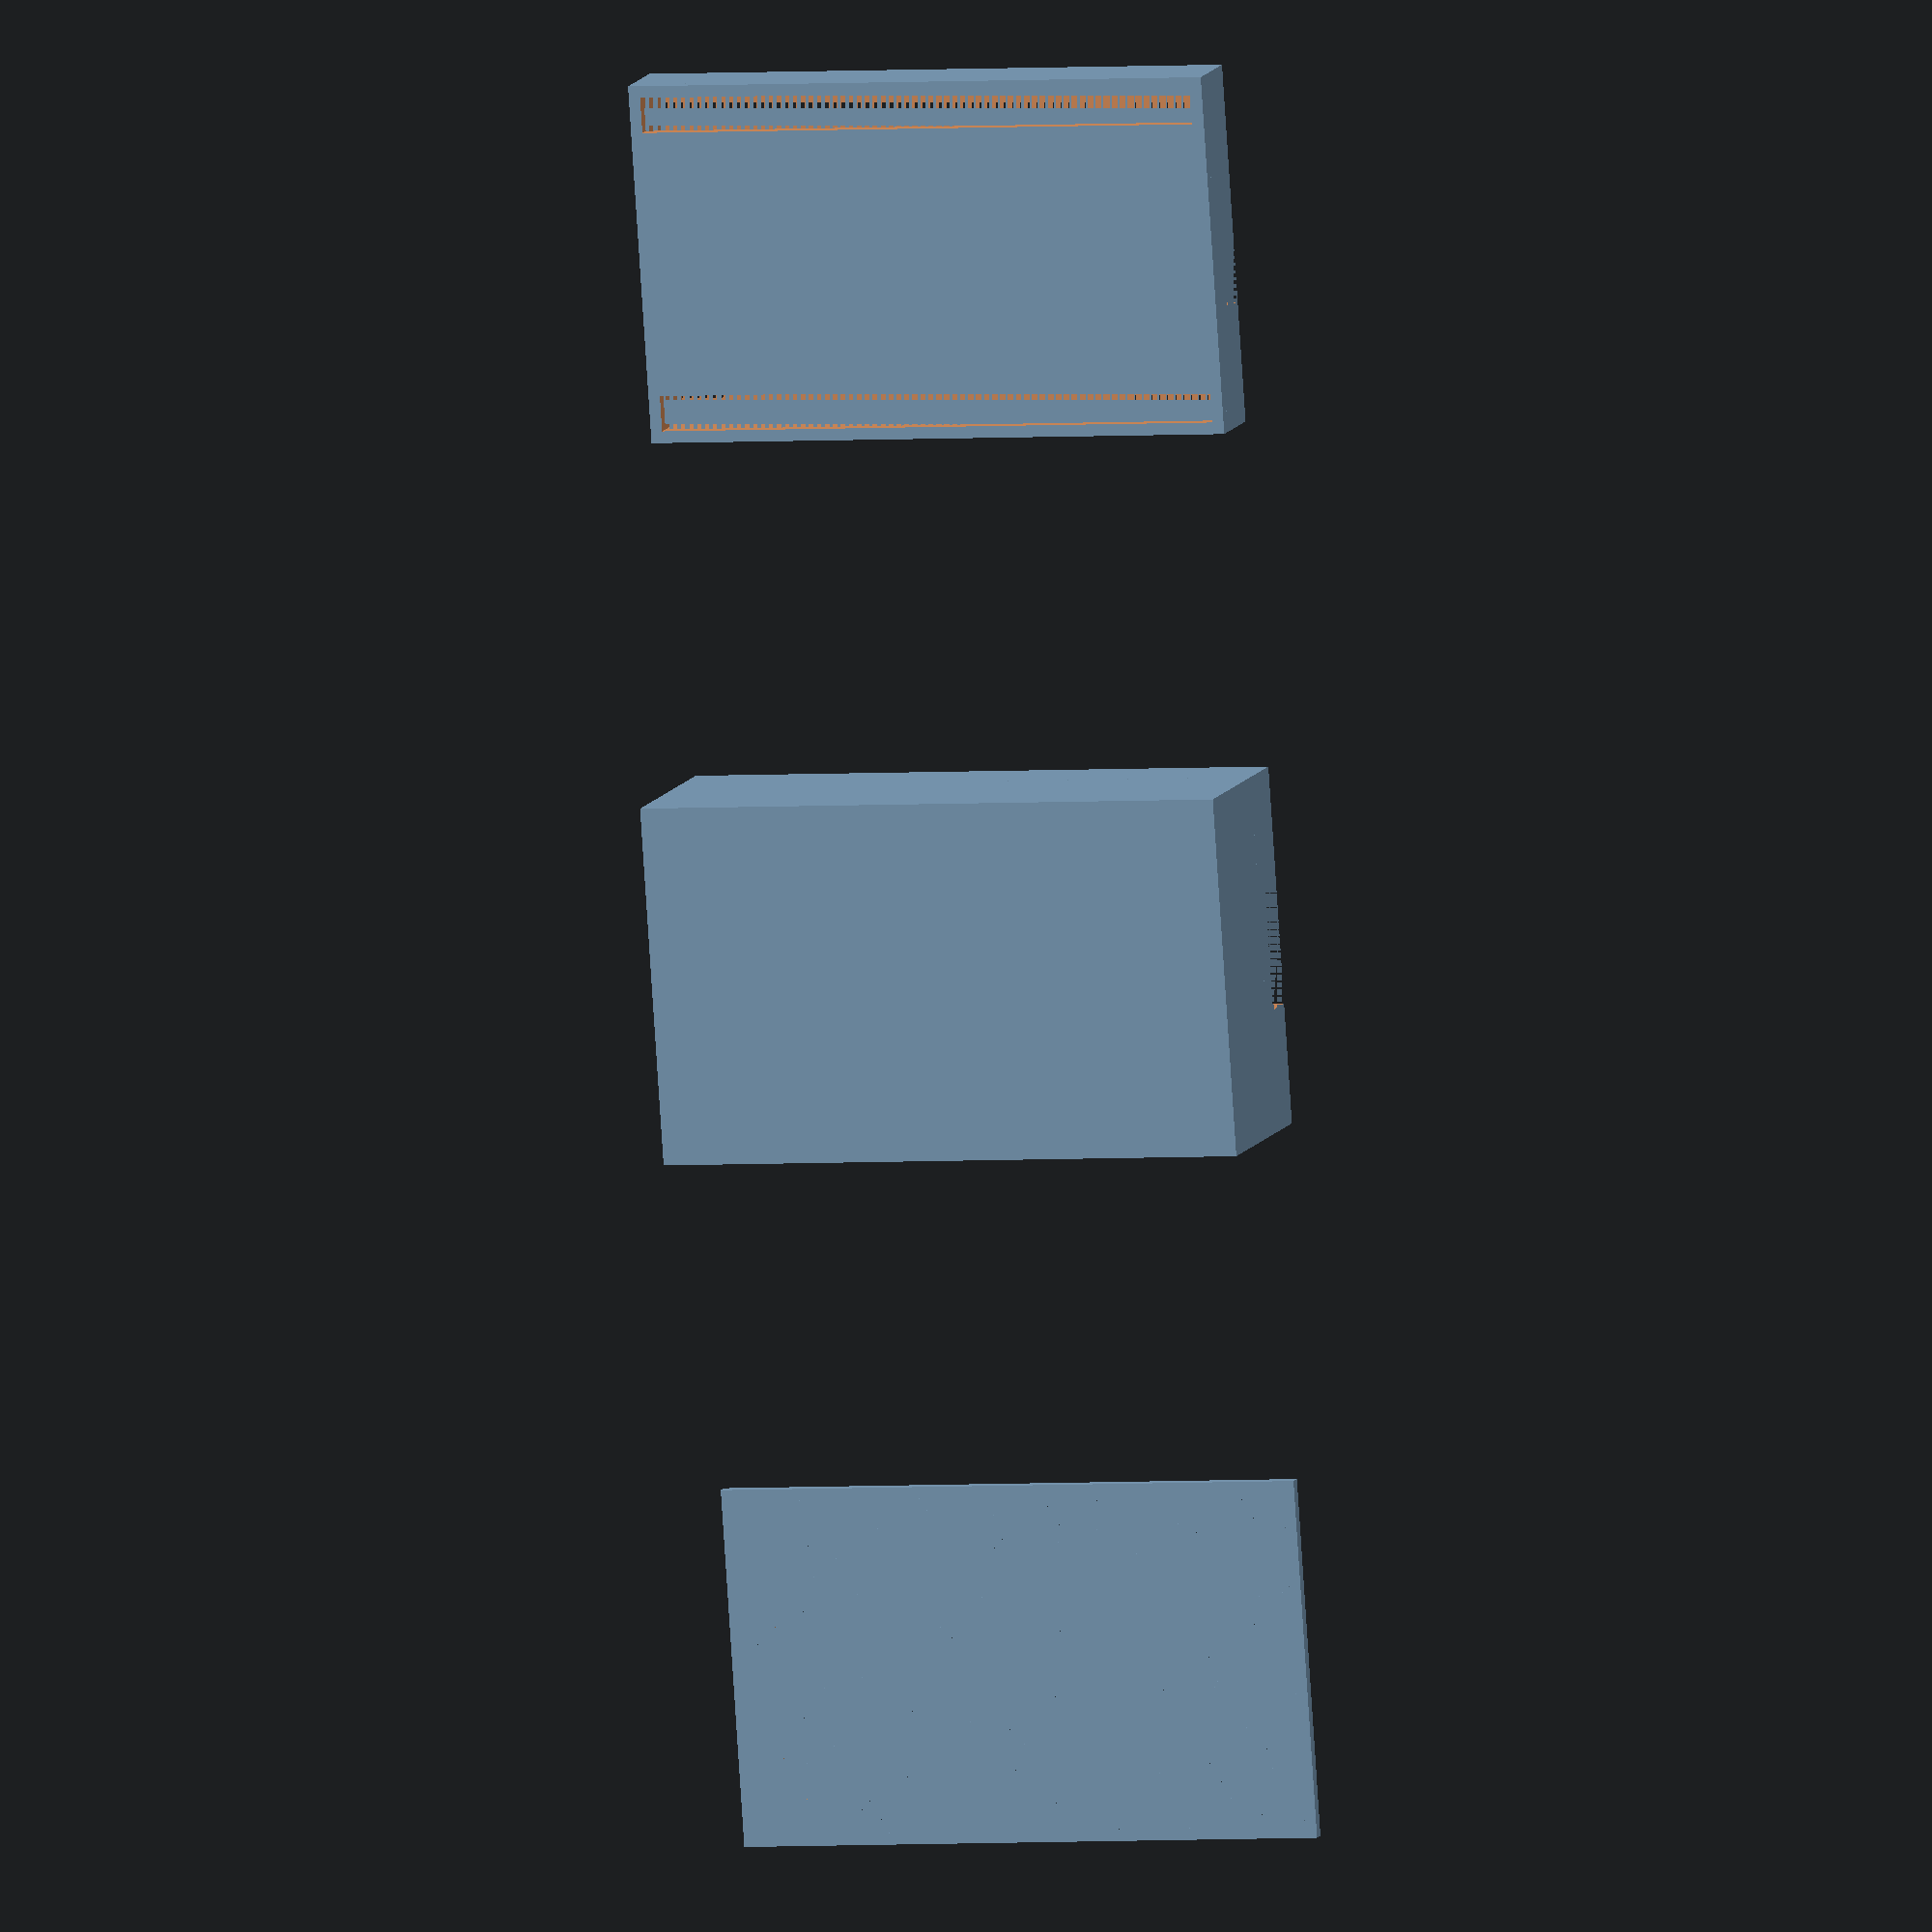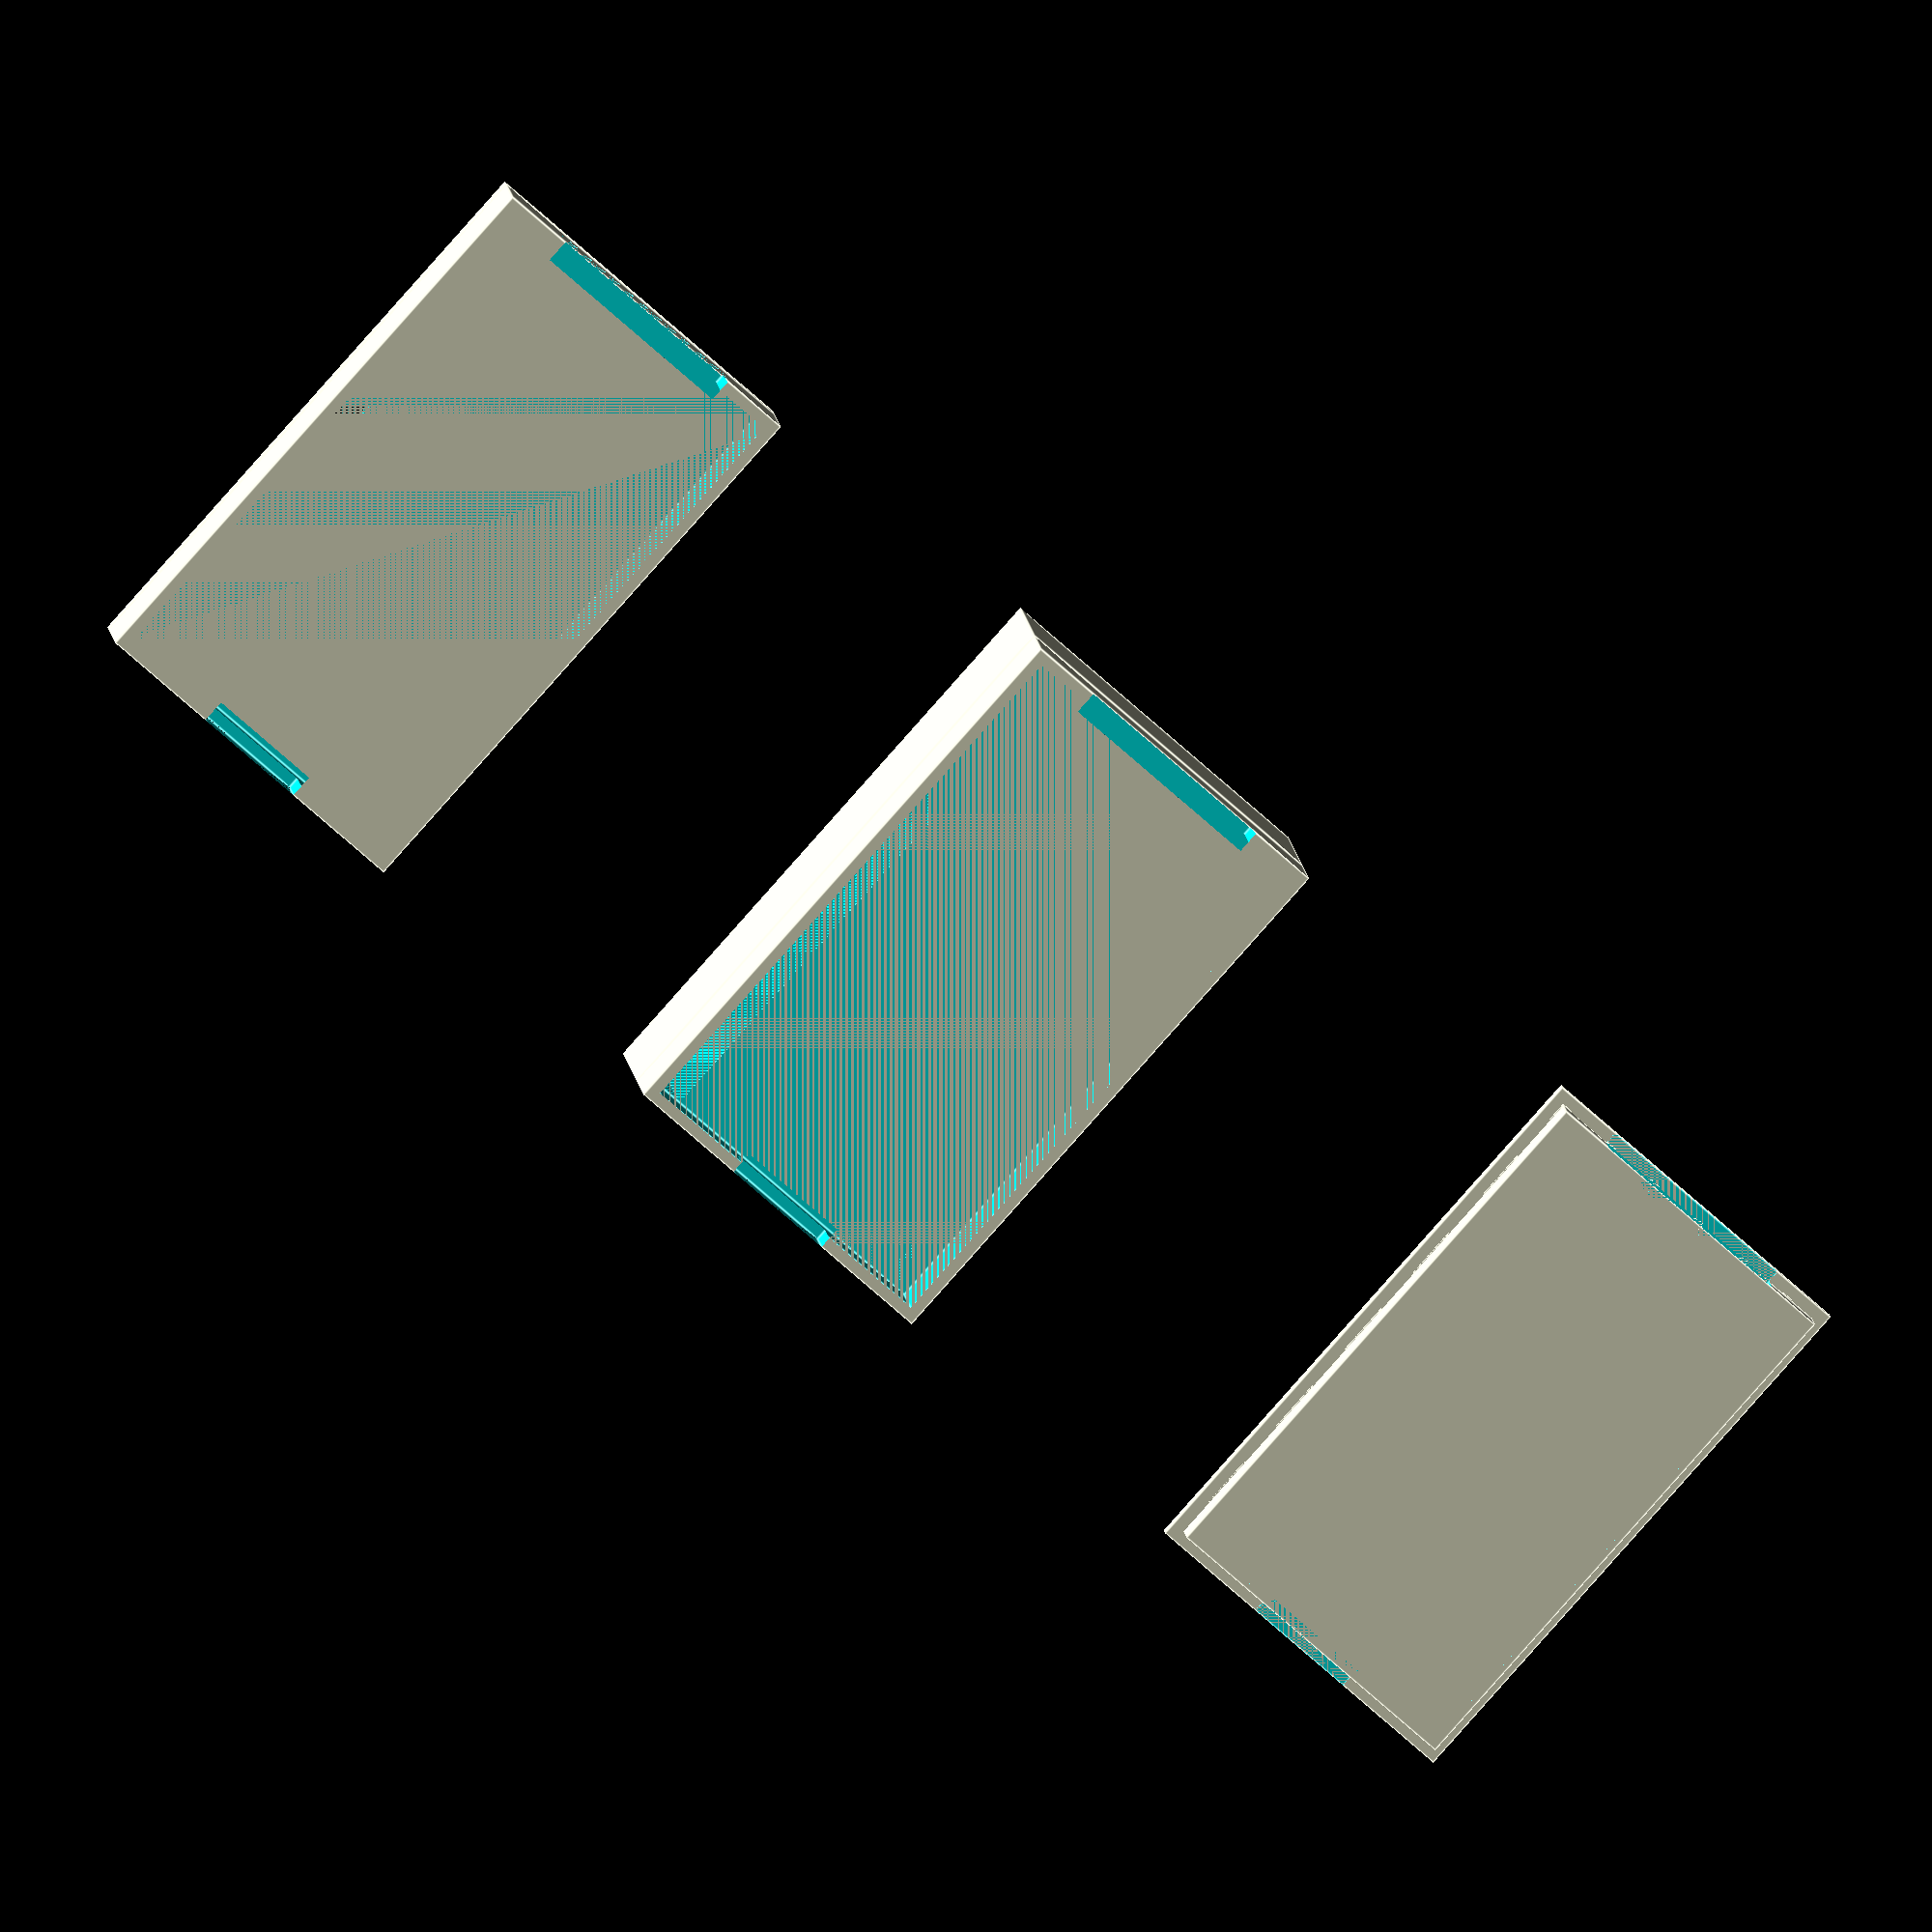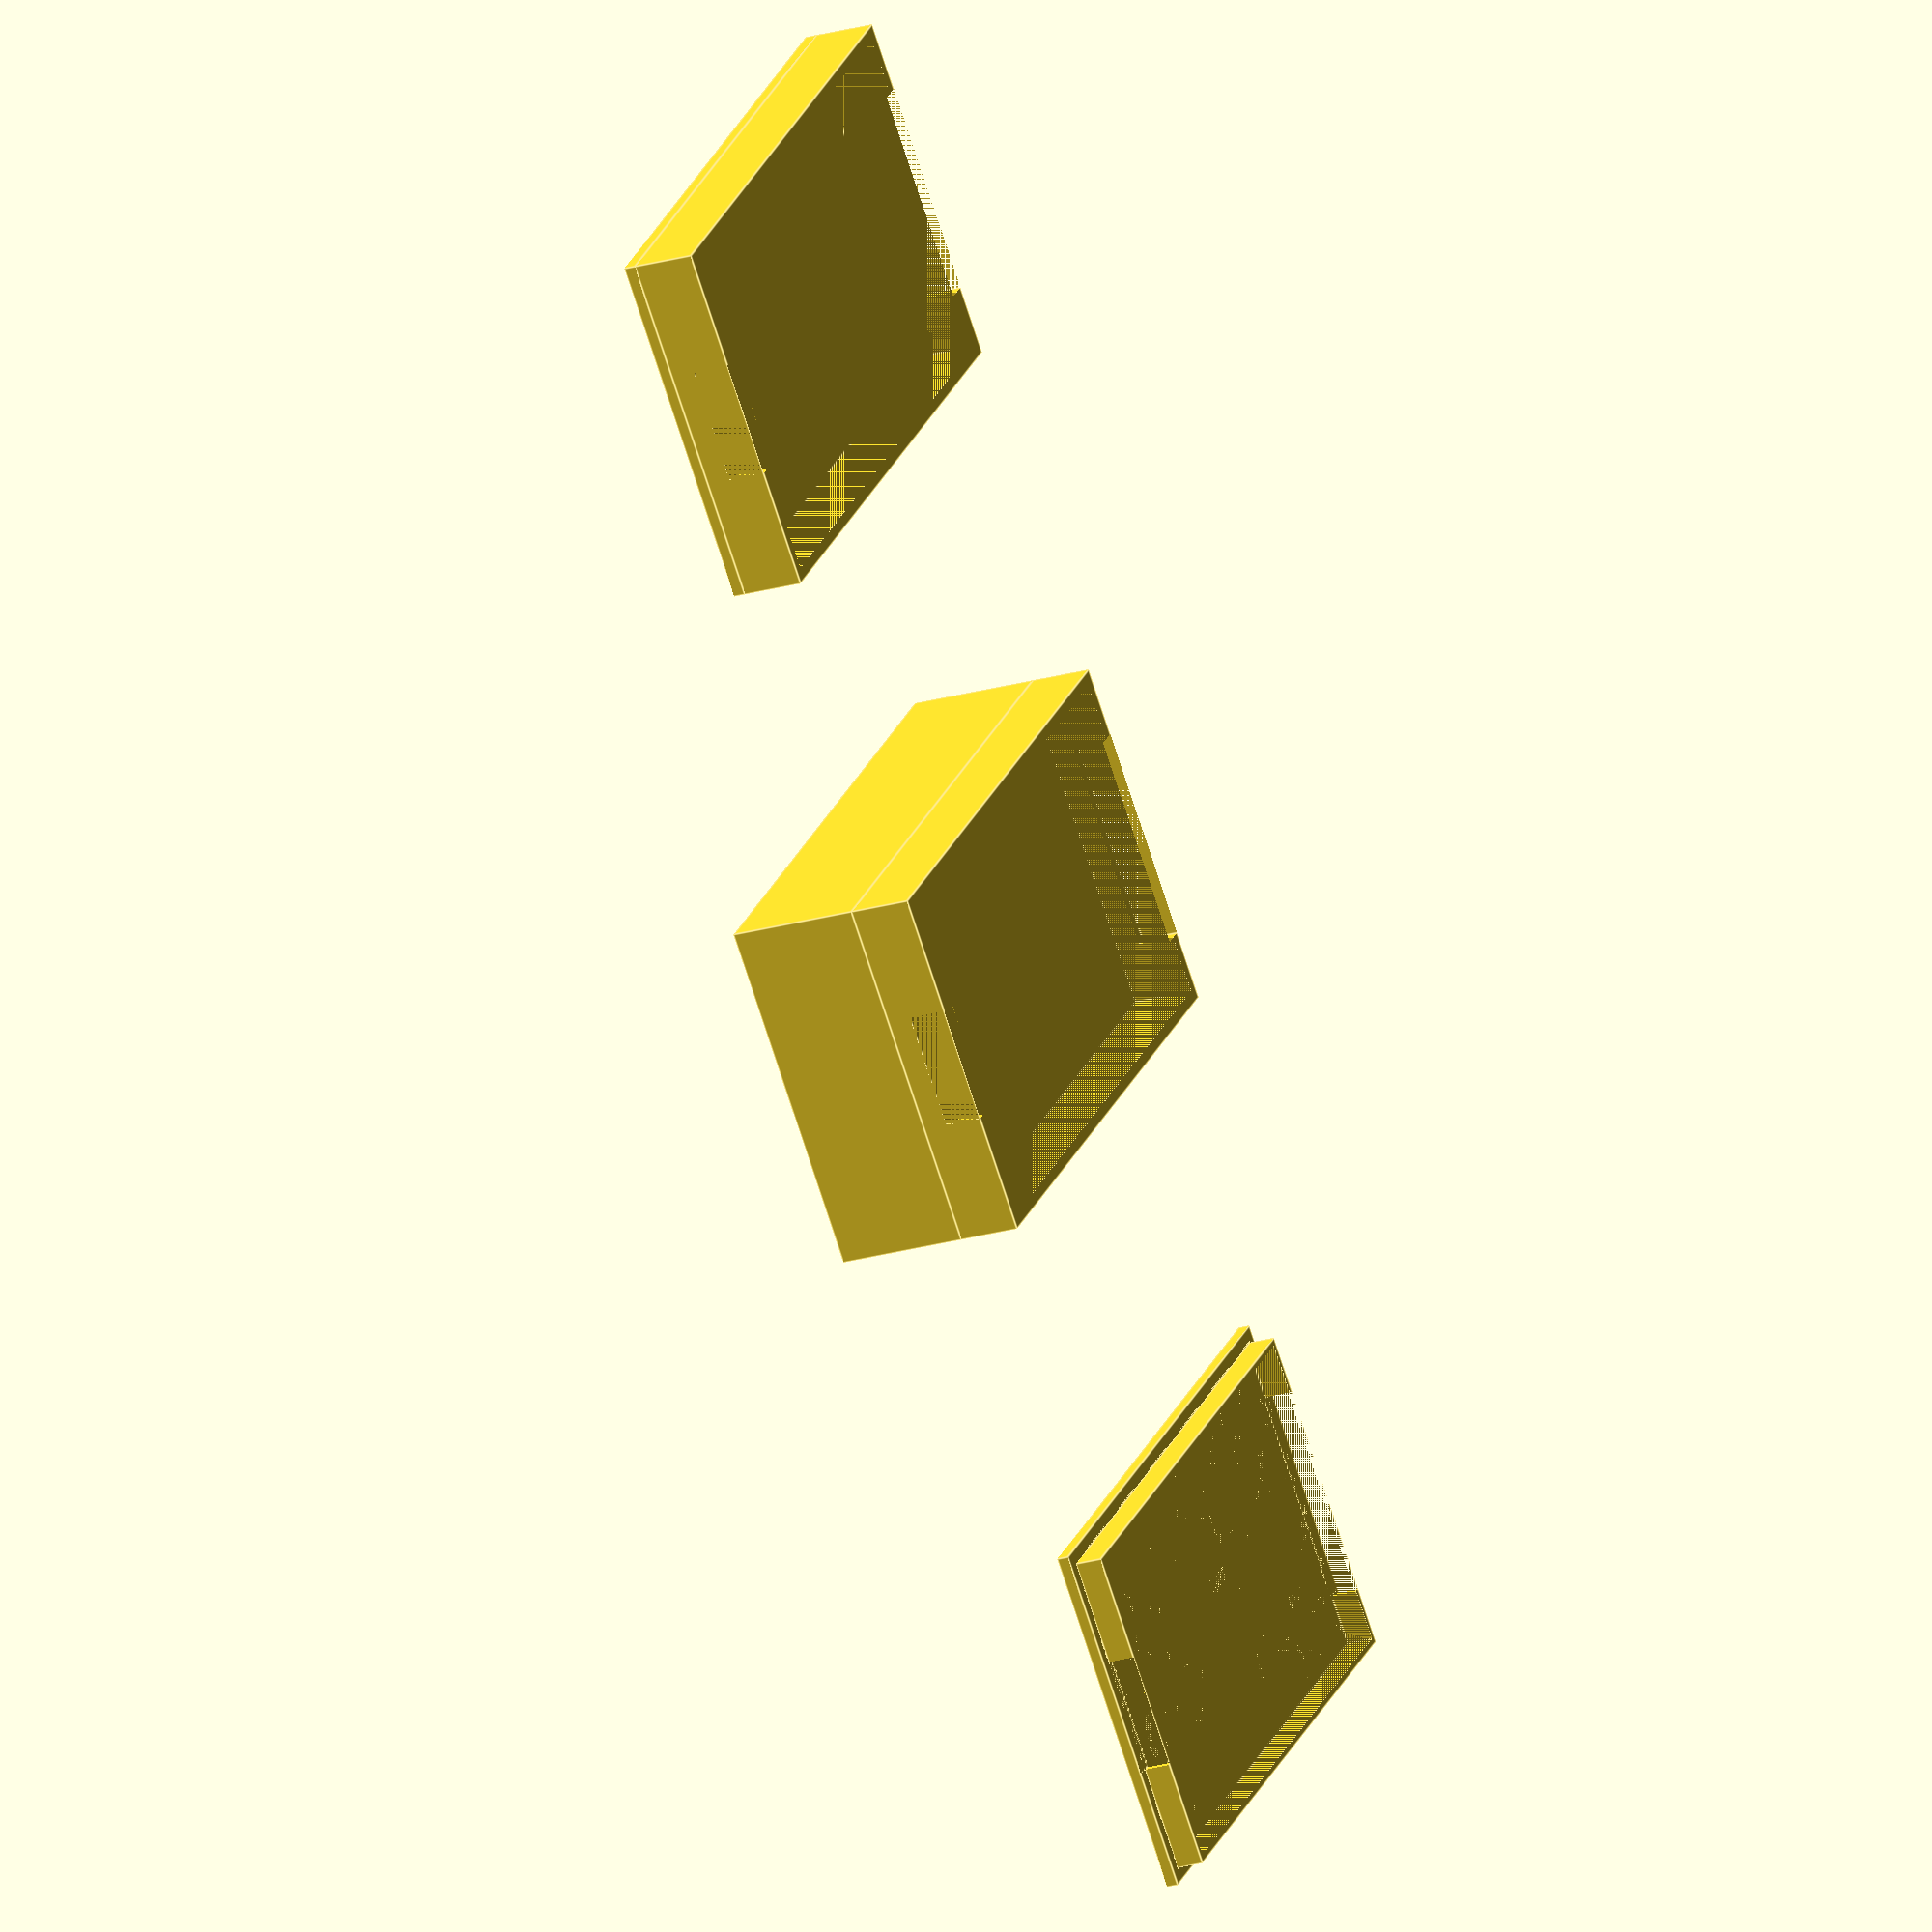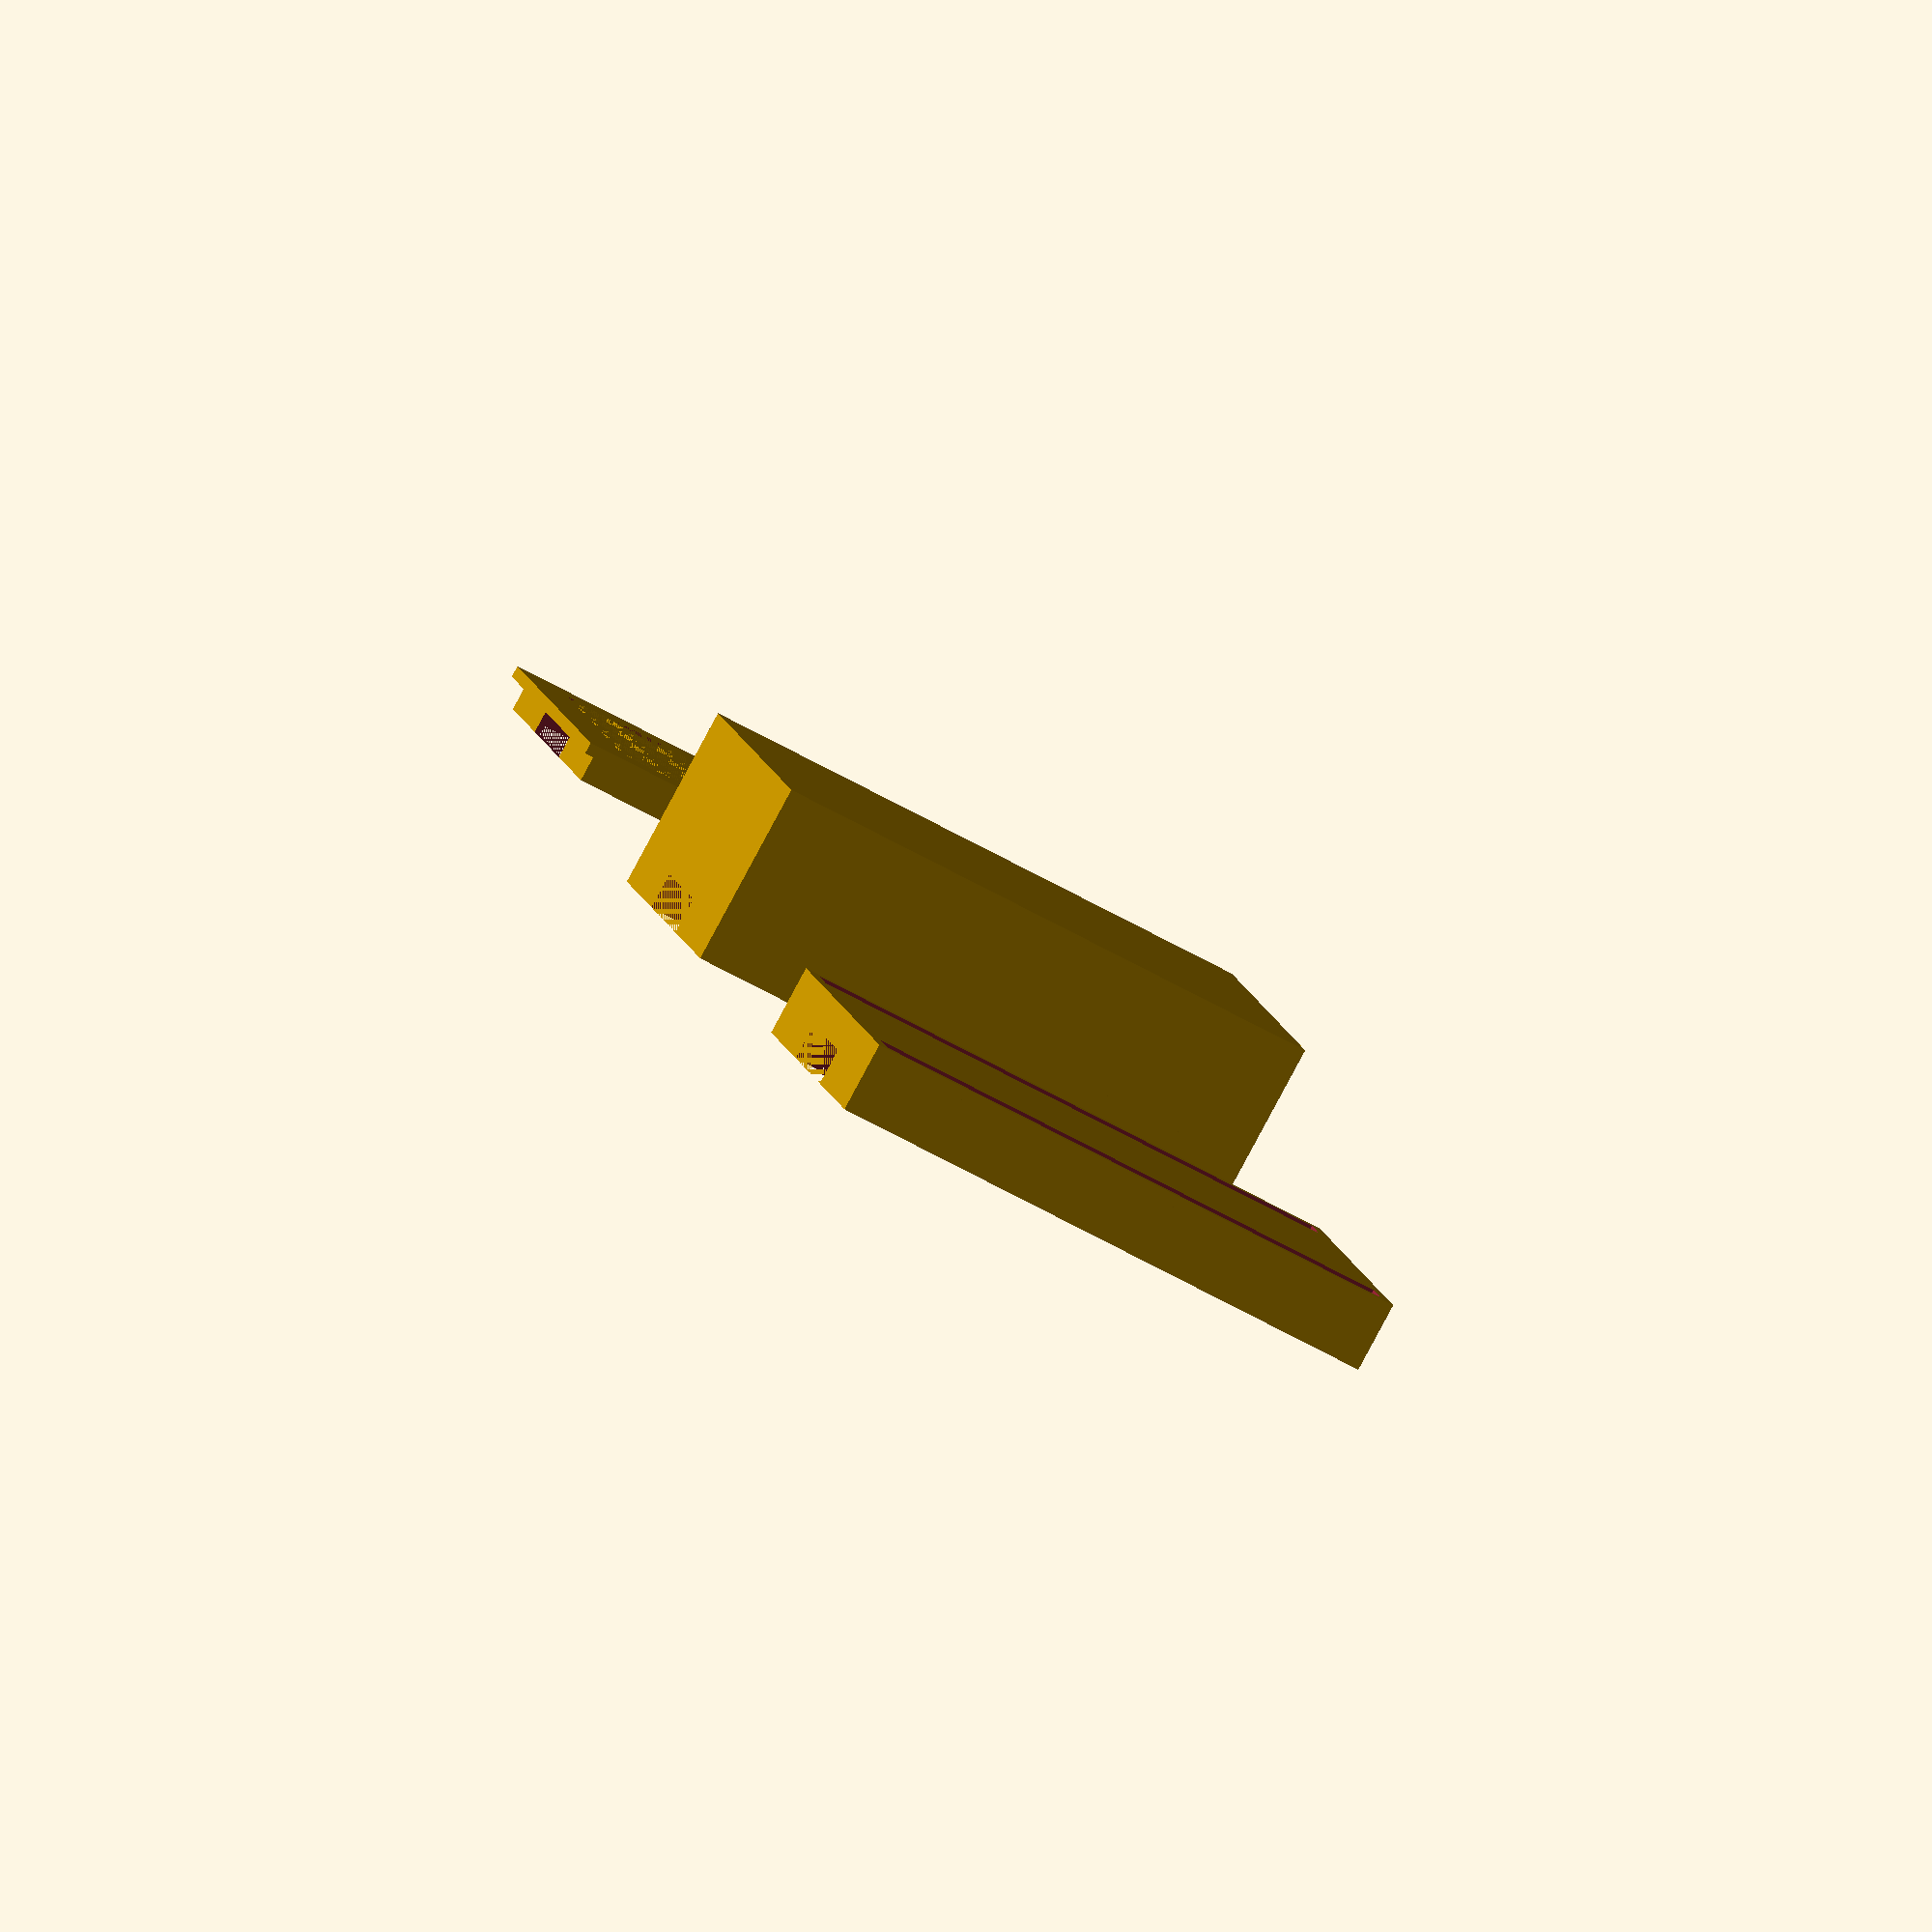
<openscad>
/* START main.scad*/
/**
 * Simple case for a ESP32-Wroom-32D DevKitc V4
 */

/* START primitives.scad*/
/**
 * A centered cube, but flat on the Z-Surface
 *
 * Negative z will create a cube flat under the surface
 */
module ccube(v) {
    trans = v.z/2;
    translate([0, 0, trans]) cube([v.x, v.y, abs(v.z)], true);
}

/**
 * An upright standing centered cylinder, flat on the Z-Surface
 */
module ccylinder_y(h, d) {
    translate([h/-2, 0, d/2])
        rotate([0, 90, 0])
            cylinder(h=h, d=d);
}

/**
 * Creates a rounded cube
 *
 * @param {vector} v The size of the cube
 * @param {number} r The radius of the rounding
 * @param {bool} flatcenter centered but flat on Z
 */
module roundedCube(v, r=1, flatcenter=true) {
    mv = flatcenter ? [0,0,0] : [v.x/2, v.y/2 ,0];

    translate(mv) hull() {
        // right back bottom
        translate([v.x/2 - r, v.y/2 - r, r])
            sphere(r=r);

        // right front bottom
        translate([v.x/2 - r, v.y/-2 + r, r])
            sphere(r=r);

        // left back bottom
        translate([v.x/-2 + r, v.y/2 - r, r])
            sphere(r=r);

        // left front bottom
        translate([v.x/-2 + r, v.y/-2 + r, r])
            sphere(r=r);


        // right back top
        translate([v.x/2 - r, v.y/2 - r, v.z - r])
            sphere(r=r);

        // right front top
        translate([v.x/2 - r, v.y/-2 + r, v.z - r])
            sphere(r=r);

        // left back top
        translate([v.x/-2 + r, v.y/2 - r, v.z - r])
            sphere(r=r);

        // left front top
        translate([v.x/-2 + r, v.y/-2 + r, v.z - r])
            sphere(r=r);
    }
}

/**
 * Similar to the rounded cube, but the top and bottom are flat
 * @param {vector} v The size of the cube
 * @param {number} r The radius of the rounding
 * @param {bool} flatcenter centered but flat on Z
 */
module curvedCube(v, r=1, flatcenter=true) {
    mv = flatcenter ? [v.x/-2, v.y/-2 ,0] : [0,0,0];

    translate(mv) hull() {
        // right back
        translate([v.x - r, v.y - r, 0])
            cylinder(h=v.z, r=r);
        
        // right front
        translate([v.x - r, r, 0])
            cylinder(h=v.z, r=r);

        // left back
        translate([r, v.y - r, 0])
            cylinder(h=v.z, r=r);

        // left front
        translate([r, r, 0])
            cylinder(h=v.z, r=r);
    }
}
/* END primitives.scad*/
/* START honeycomb.scad*/
/**
 * @link http://forum.openscad.org/Beginner-Honeycomb-advice-needed-td4556.html
 * @author Przemo Firszt
 */

module honeycomb_column(length, cell_size, wall_thickness)
{
    no_of_cells = floor(length / (cell_size + wall_thickness));

    for (i = [0:no_of_cells]) {
        translate([ 0, (i * (cell_size + wall_thickness)), 0 ])
            circle($fn = 6, r = cell_size * (sqrt(3) / 3));
    }
}

module honeycomb(length, width, height, cell_size, wall_thickness)
{
    no_of_rows = floor(1.2 * length / (cell_size + wall_thickness));

    tr_mod = cell_size + wall_thickness;
    tr_x = sqrt(3) / 2 * tr_mod;
    tr_y = tr_mod / 2;
    off_x = -1 * wall_thickness / 2;
    off_y = wall_thickness / 2;
    linear_extrude(
        height = height, center = true, convexity = 10, twist = 0, slices = 1)
        difference()
    {
        square([ length, width ]);
        for (i = [0:no_of_rows]) {
            translate([ i * tr_x + off_x, (i % 2) * tr_y + off_y, 0 ])
                honeycomb_column(width, cell_size, wall_thickness);
        }
    }
}

module choneycomb(v, size, walls) {
    translate([v.x/-2, v.y/-2, v.z/2]) {
        honeycomb(v.x, v.y, v.z, size, walls);
    }
}
/* END honeycomb.scad*/

pcb = [48.5, 28.5, 2]; // size of the PCB
walls = 1; // wallthickness
pinrow = [48.5, 3, 10]; // size of the pin rows
antenna = 18.5; // width of the antenna
usb = 10; // width of the usb (a little wider to accomodate fat plugs)
tolerance = 0.23; // tolerance for the snap fit


print_part(cnf_part);

/**
 * Prints the selected part
 *
 * @param {string} The part to print
 */
module print_part(part="all") {
    if (part == "bottom_exposed_pins") {
        body(false);
    } else if (part == "bottom_covered_pins") {
        body(true);
    } else if (part == "lid_honeycomb") {
        lid();
    } else {
        translate ([0, 0, 0]) body(false);
        translate ([0, 60, 0]) body(true);
        translate ([0, 120, 0]) lid();
    }
}

/**
 * Part of the body, the rim around the PCB with cutouts for the
 * Antenna and USB Port
 *
 * @todo make antenna optional
 */
module rimWithAntenna() {
    height = 3.2 + pcb.z;
    
    difference() {
        ccube([pcb.x + walls*2, pcb.y + walls*2, height]);
        ccube([pcb.x, pcb.y, height]); // space
        translate([pcb.x/-2,0,pcb.z]) ccube([walls*2, antenna, height]);
        translate([pcb.x/2,0,pcb.z]) ccube([walls*2, usb, height]);
    }
}

/**
 * Part of the body, the base under the PCB with cutouts for the pins
 *
 * @todo make pins optional
 * @param {bool} should the pins be completely covered?
 */
module baseWithPins(cover) {
    height = cover ? (pinrow.z + walls) : walls;
    pinmv = cover ? walls : pinrow.z/-2;
    
    translate([0,0,-1 * height]) {
        difference() {
            ccube([pcb.x + walls*2, pcb.y + walls*2, height]);
            translate([0,0,pinrow.z + walls]) ccube(pcb); // pcb tray
            translate([0,pcb.y/2 - pinrow.y/2, pinmv])
                ccube([pinrow.x, pinrow.y, pinrow.z]);
            translate([0,(pcb.y/2 - pinrow.y/2)*-1, pinmv])
                ccube([pinrow.x, pinrow.y, pinrow.z]);
        }
    }
}

/**
 * Part of the lid, the main cover
 *
 * This uses a honeycomb for air flow
 *
 * @todo make buttons usable
 */
module cover() {
    xoffset = 3;
    yoffset = 3;
    xspace = 0; // we could use this to make space for buttons and dedicated LED holes
    
    
    difference(){
        ccube([pcb.x + walls*2, pcb.y + walls*2, walls]);
        // cutout to be filled with honey comb
        translate([xspace,0,0]) {
            ccube([pcb.x - xoffset*2 - xspace*2, pcb.y  - yoffset*2, walls]);
        }
    }
    choneycomb([pcb.x, pcb.y, walls], walls*4, walls);
}

/**
 * Part of the lid, the lip that makes the snapfit
 */
module lip() {
    liph = 2.3;
    lipw = 1;
    
    translate([0,0,-1*liph]) {
        difference(){
            ccube([pcb.x-tolerance, pcb.y-tolerance, liph]);
            ccube([pcb.x-tolerance-lipw, pcb.y-tolerance-lipw, liph]);
            translate([pcb.x/-2,0,0]) ccube([walls*2, antenna, liph]);
            translate([pcb.x/2,0,0]) ccube([walls*2, usb, liph]);
        }
    }
}

/**
 * Assembles the lid
 */
module lid(){
    rotate([180,0,0]) {
        cover();
        lip();
    }
}

/**
 * Assembles the body
 * @param {bool} should the pins be completely covered?
 */
module body(cover){
    baseWithPins(cover);
    rimWithAntenna();
}
/* END main.scad*/


</openscad>
<views>
elev=349.7 azim=183.9 roll=196.8 proj=o view=wireframe
elev=167.6 azim=311.8 roll=186.1 proj=o view=edges
elev=24.1 azim=134.9 roll=295.4 proj=o view=edges
elev=263.9 azim=193.3 roll=28.3 proj=o view=solid
</views>
